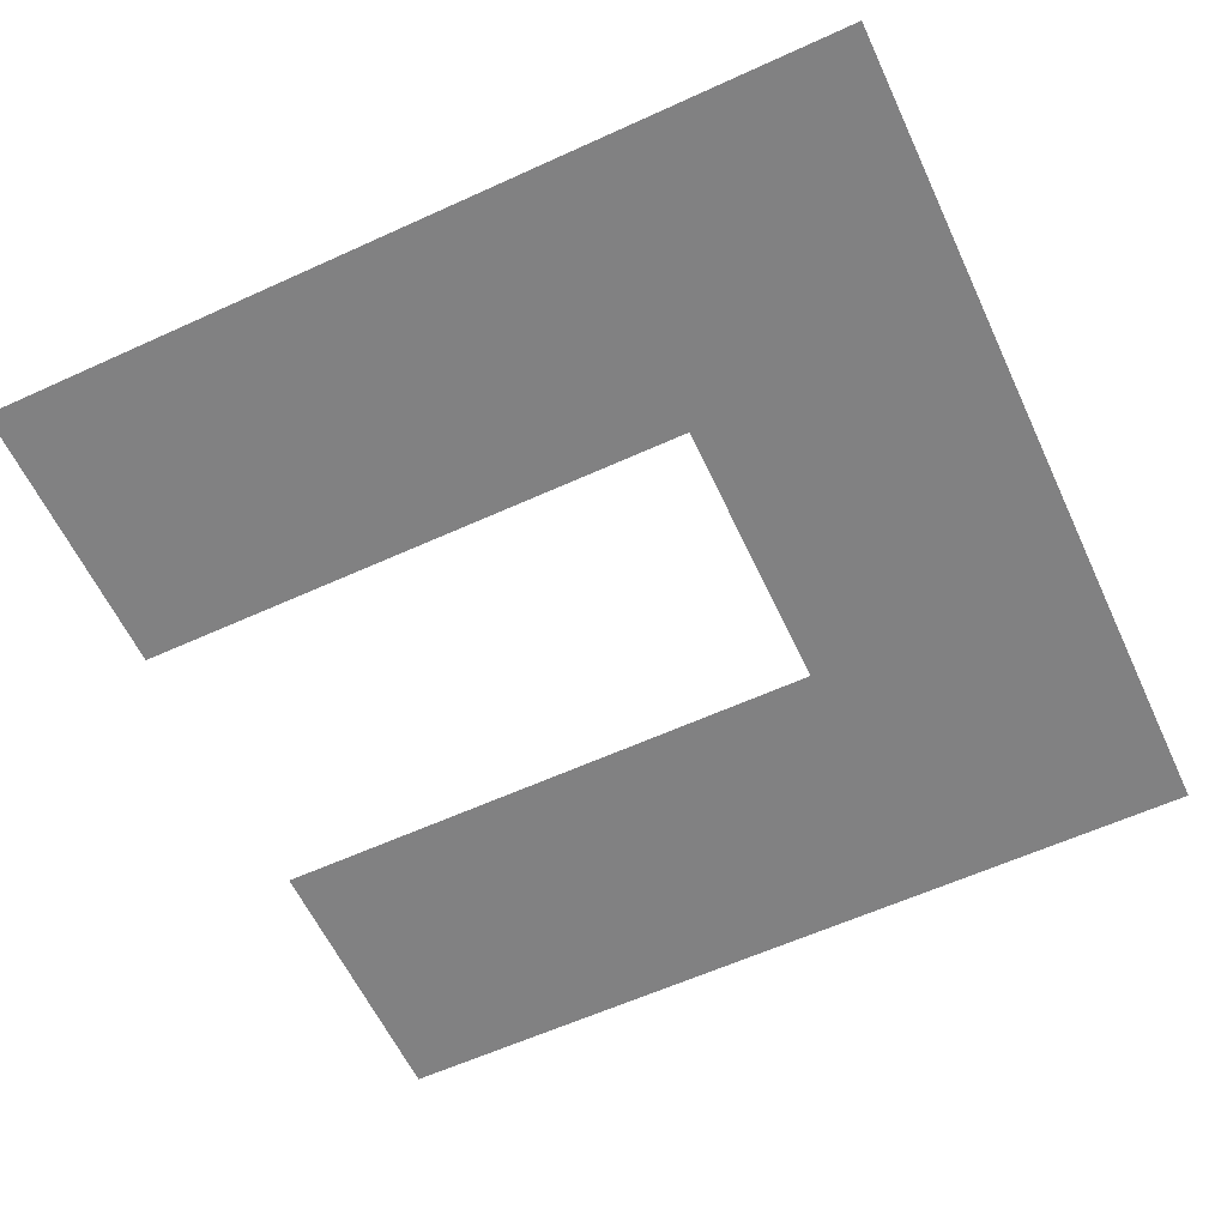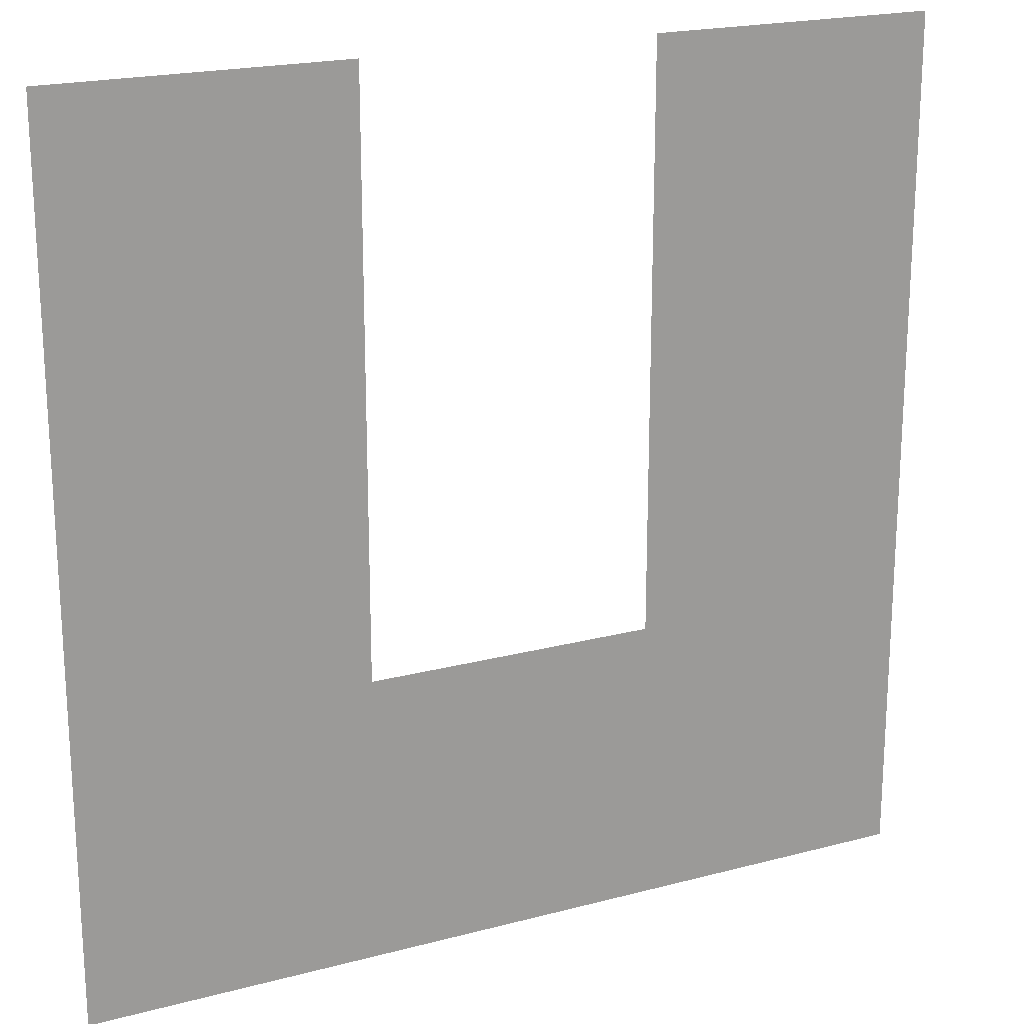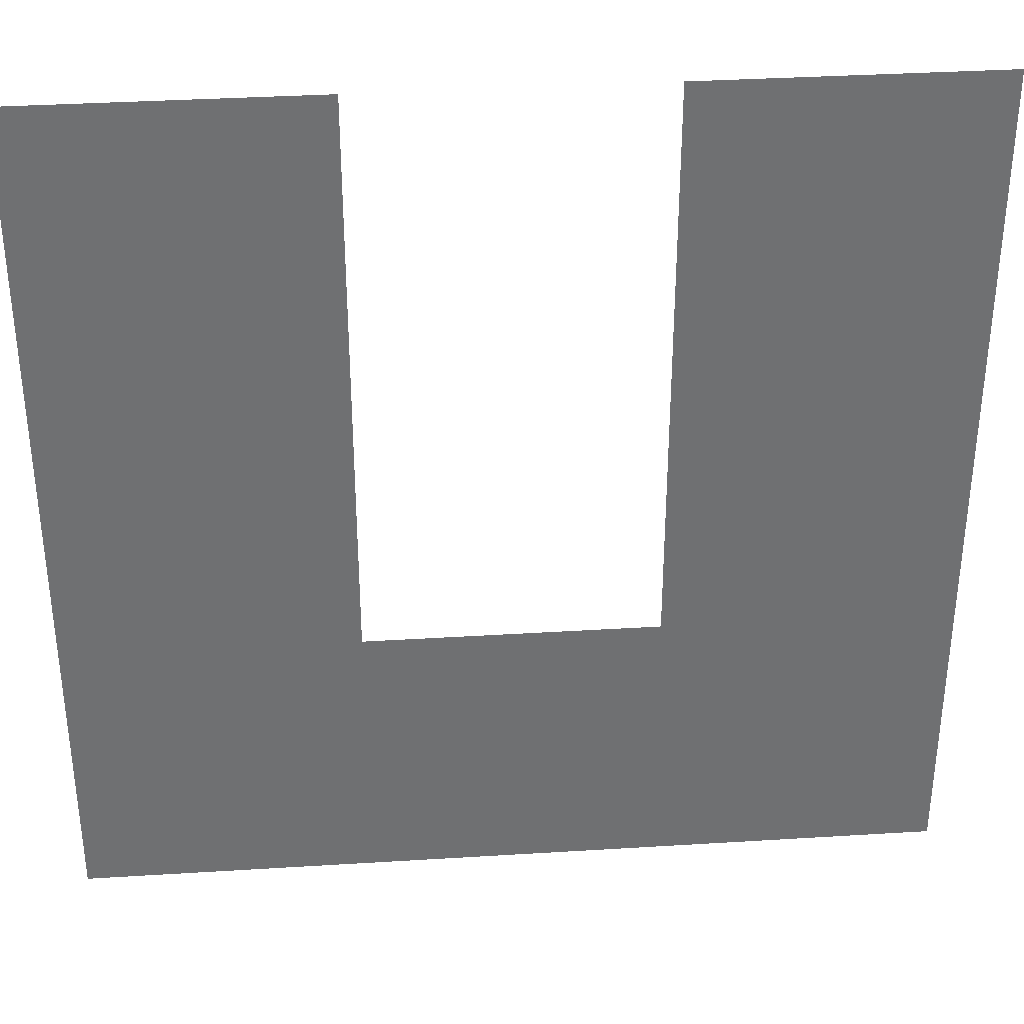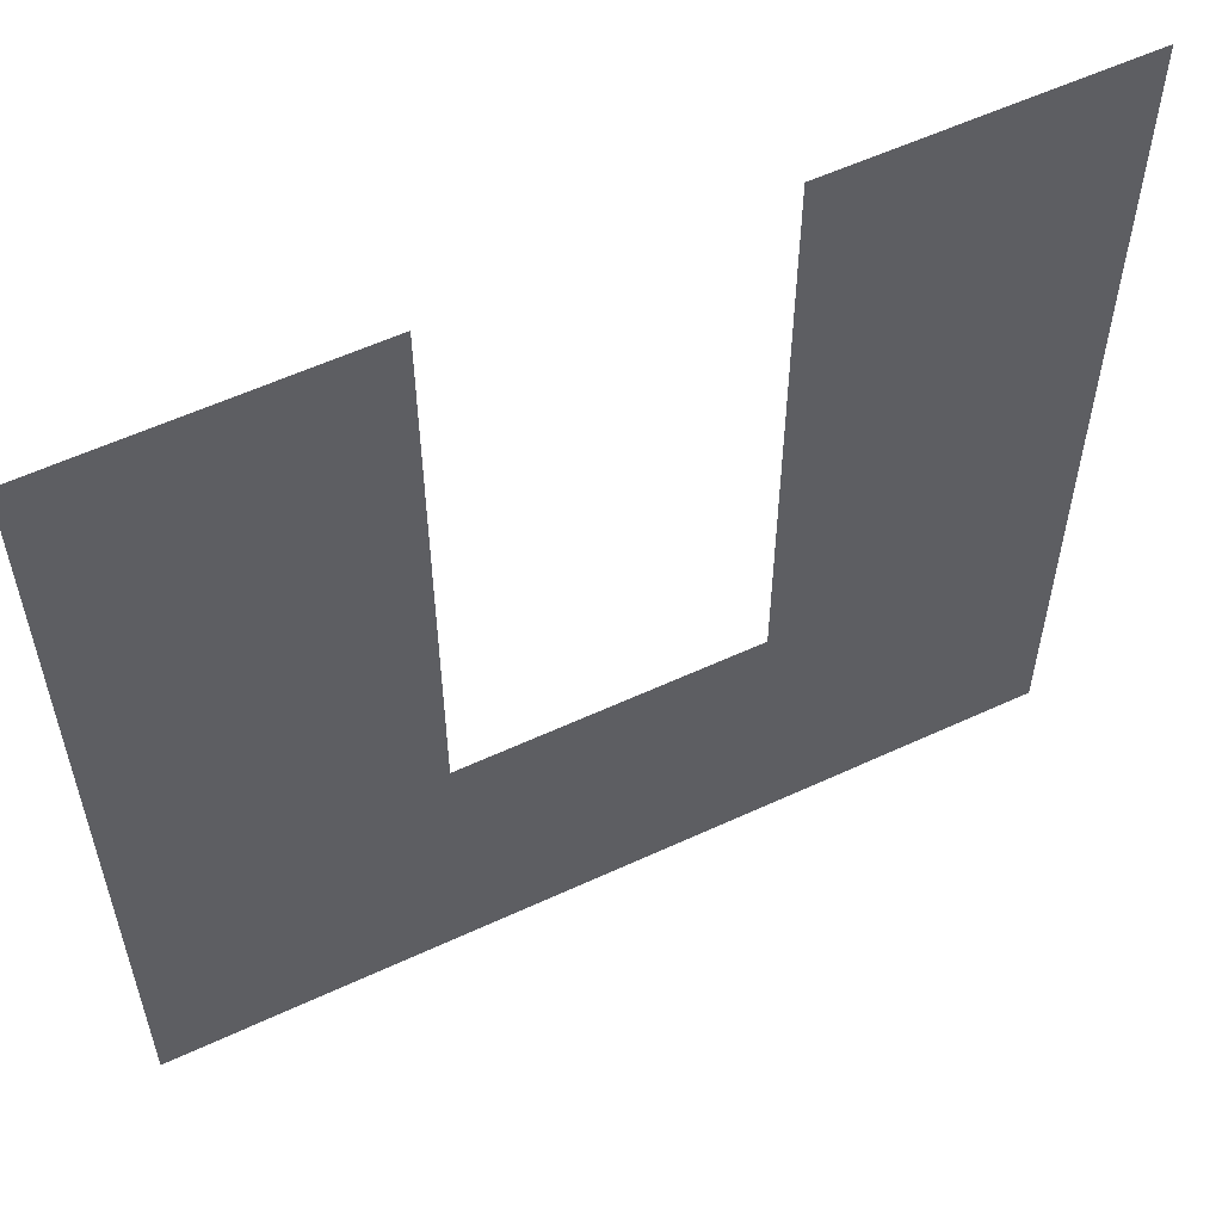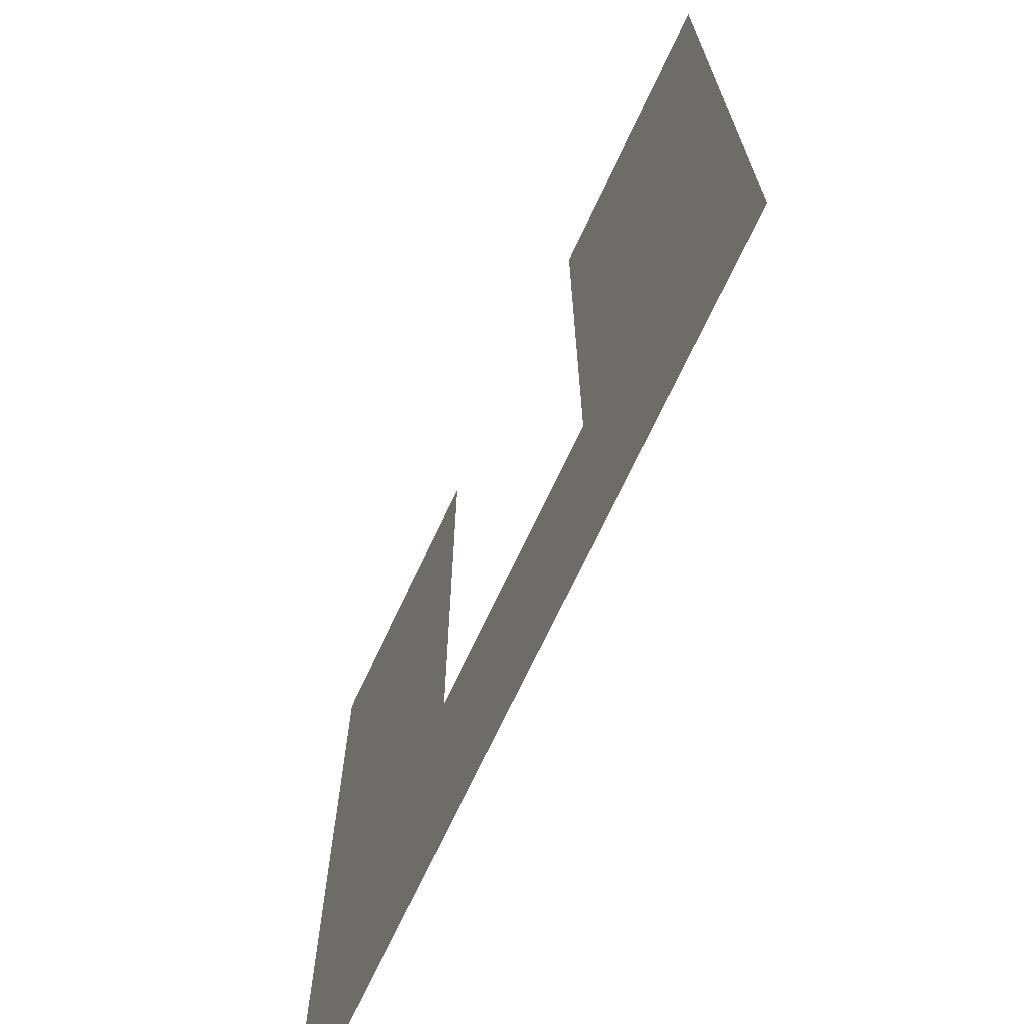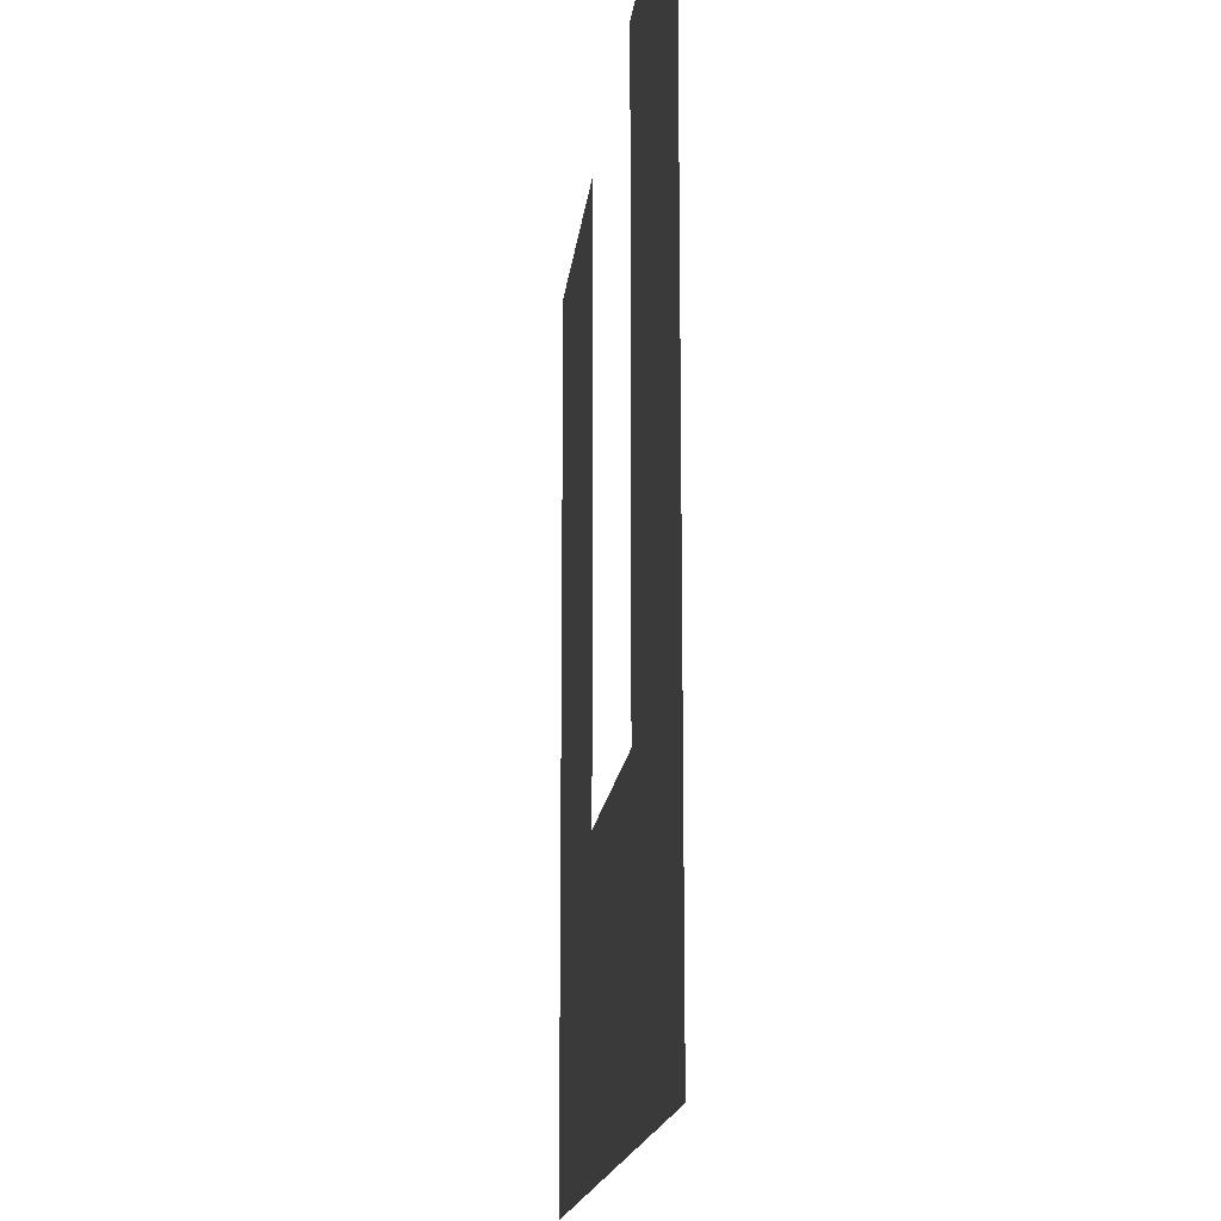
<metadata>
{"format":"obj","ext":"obj","renderer":"f3d","projection":"perspective","resolution":1024,"background":"white","views":[{"elev":-60.4,"azim":-65.0,"up":"+Z"},{"elev":20.2,"azim":154.0,"up":"+Y"},{"elev":35.5,"azim":-4.7,"up":"+Y"},{"elev":57.2,"azim":-25.8,"up":"+Y"},{"elev":-70.1,"azim":65.0,"up":"+Y"},{"elev":-16.0,"azim":-96.0,"up":"+Y"}]}
</metadata>
<code>
v -35 -43 0
v -36 -43 0
v -36 -42 0
v -35 -42 0
v -33 -43 0
v -34 -43 0
v -34 -42 0
v -33 -42 0
v -35 -44 0
v -36 -44 0
v -36 -43 0
v -35 -43 0
v -33 -44 0
v -34 -44 0
v -34 -43 0
v -33 -43 0
v -35 -45 0
v -36 -45 0
v -36 -44 0
v -35 -44 0
v -34 -45 0
v -35 -45 0
v -35 -44 0
v -34 -44 0
v -33 -45 0
v -34 -45 0
v -34 -44 0
v -33 -44 0
g map1_mesh_0004
f 1 2 3 4
f 5 6 7 8
f 9 10 11 12
f 13 14 15 16
f 17 18 19 20
f 21 22 23 24
f 25 26 27 28

</code>
